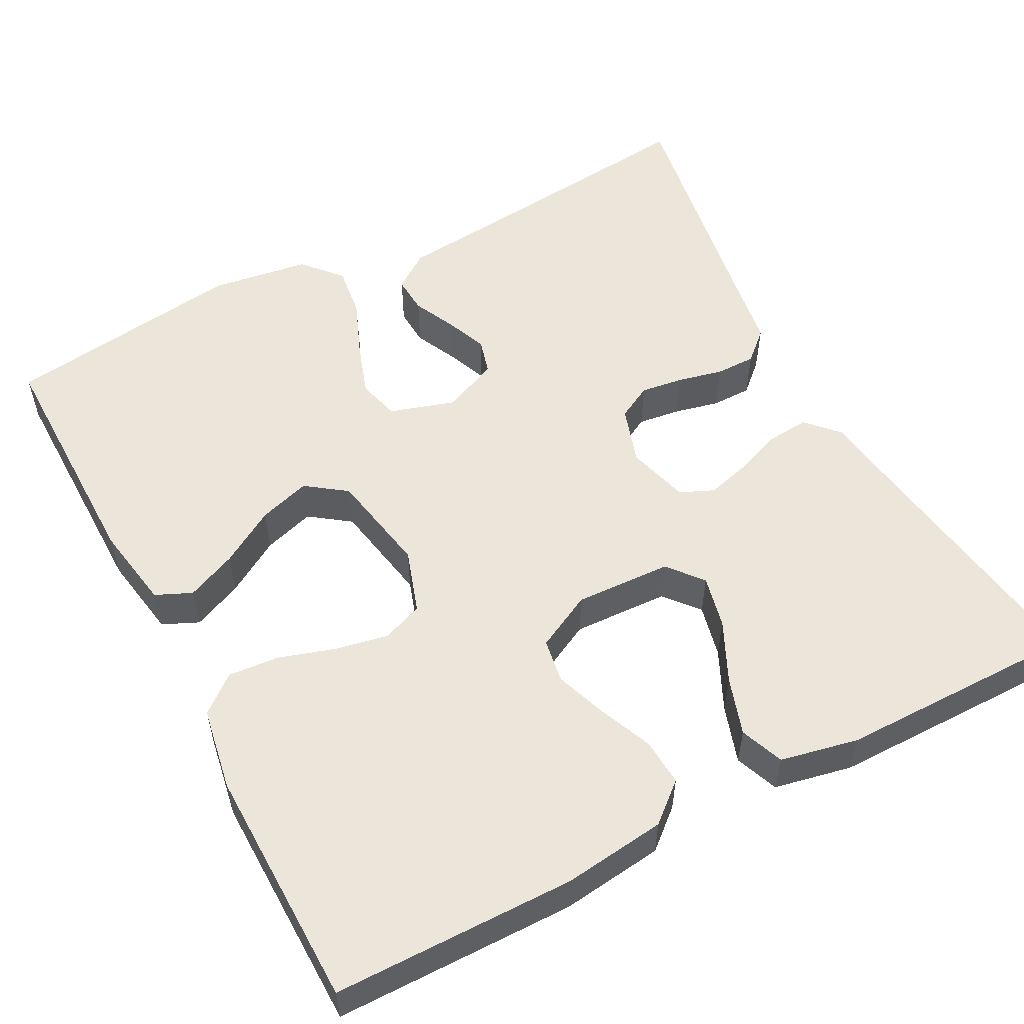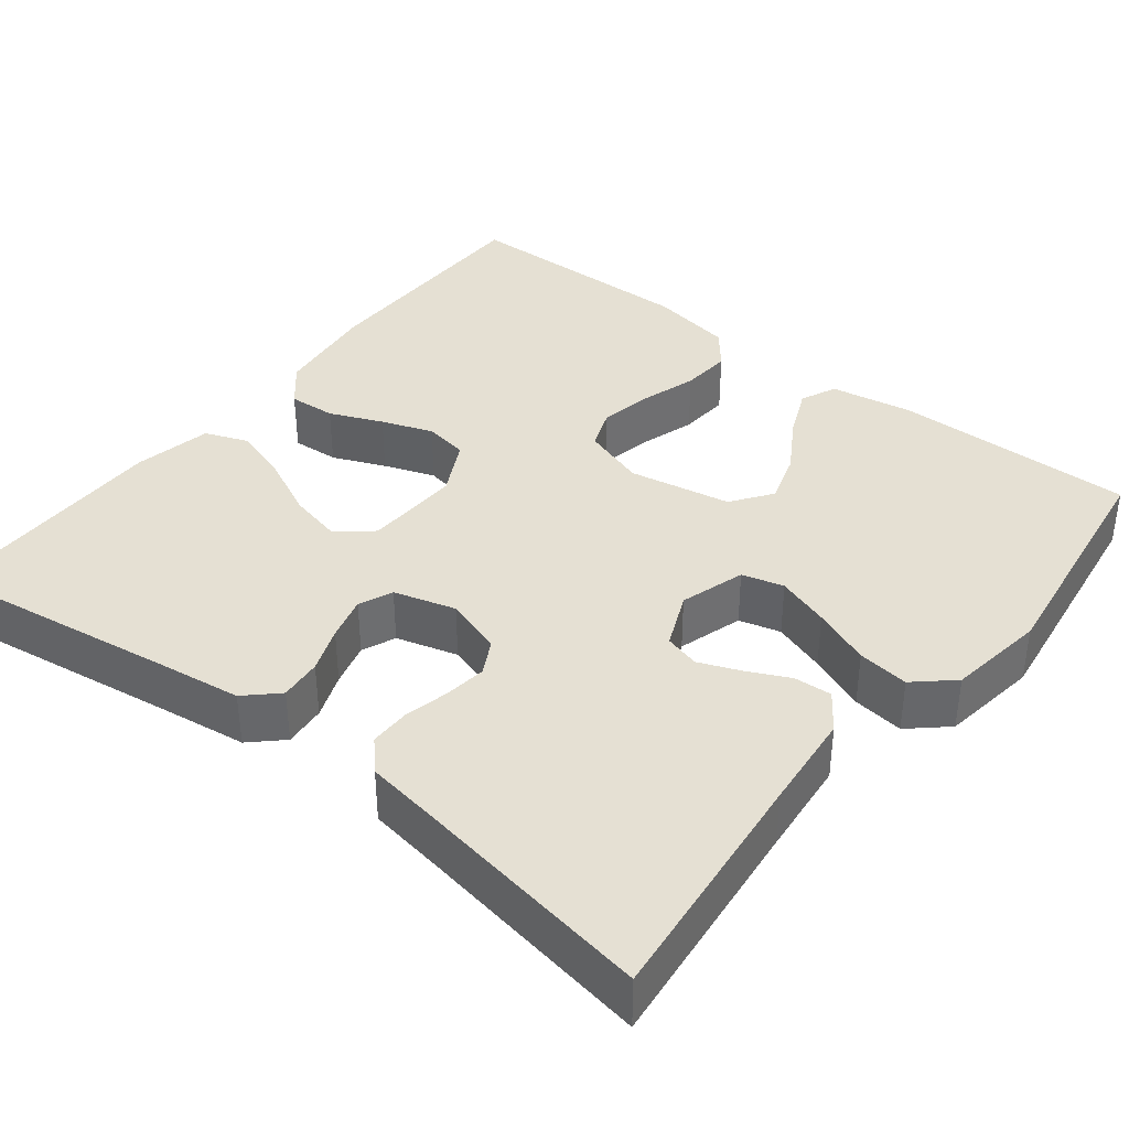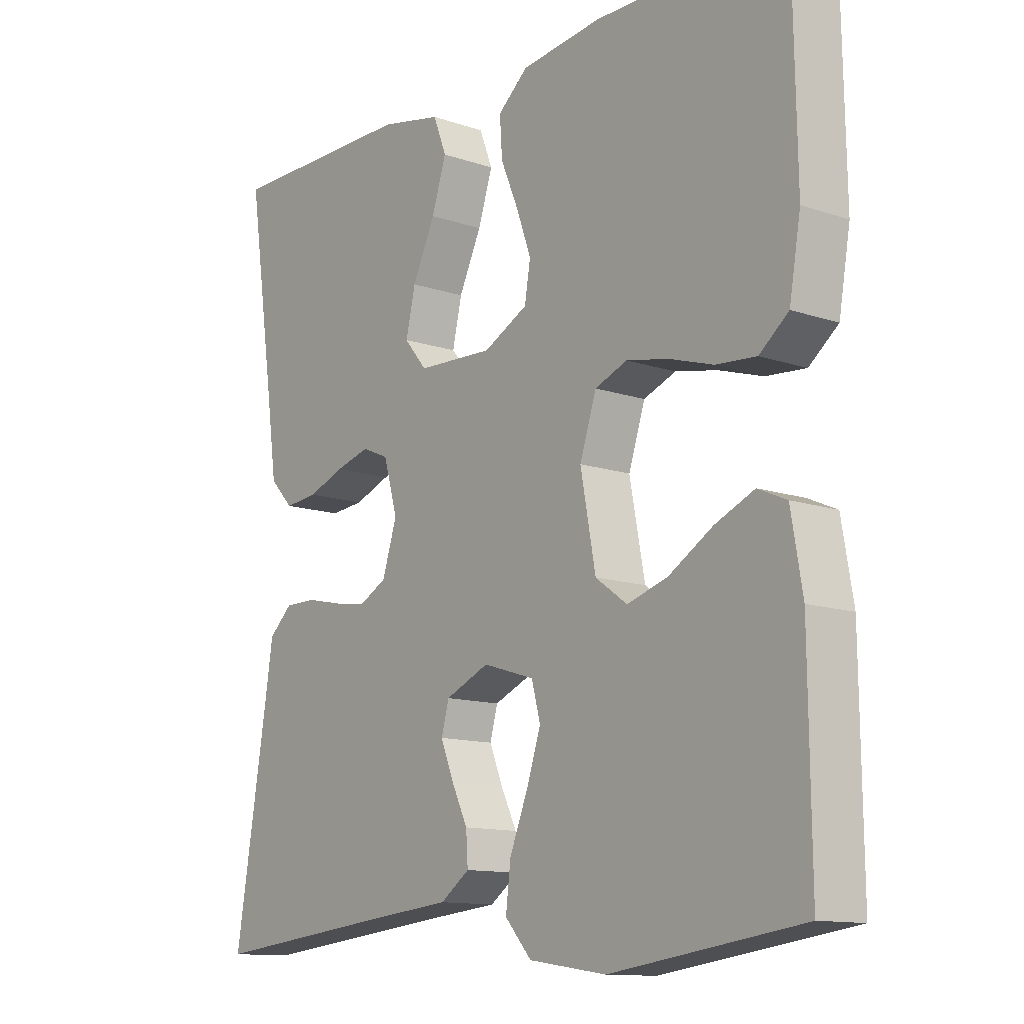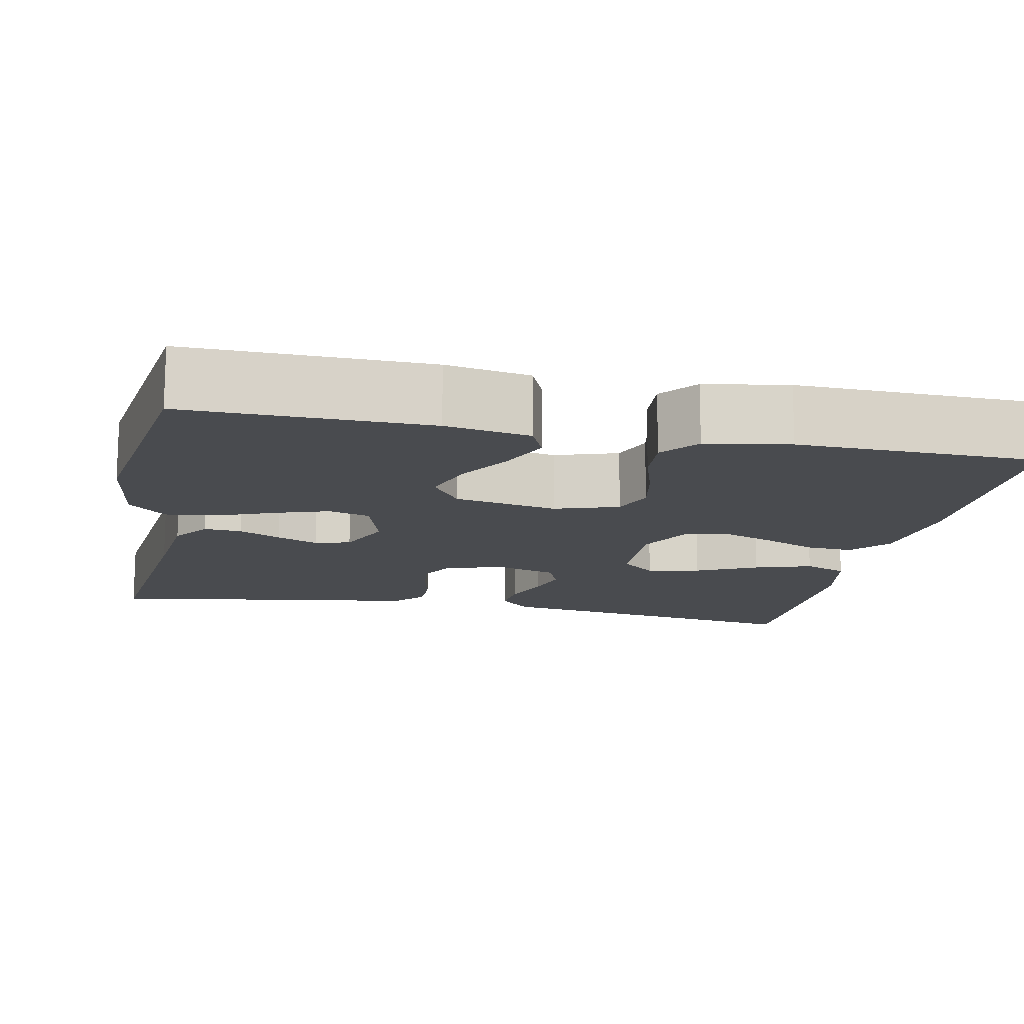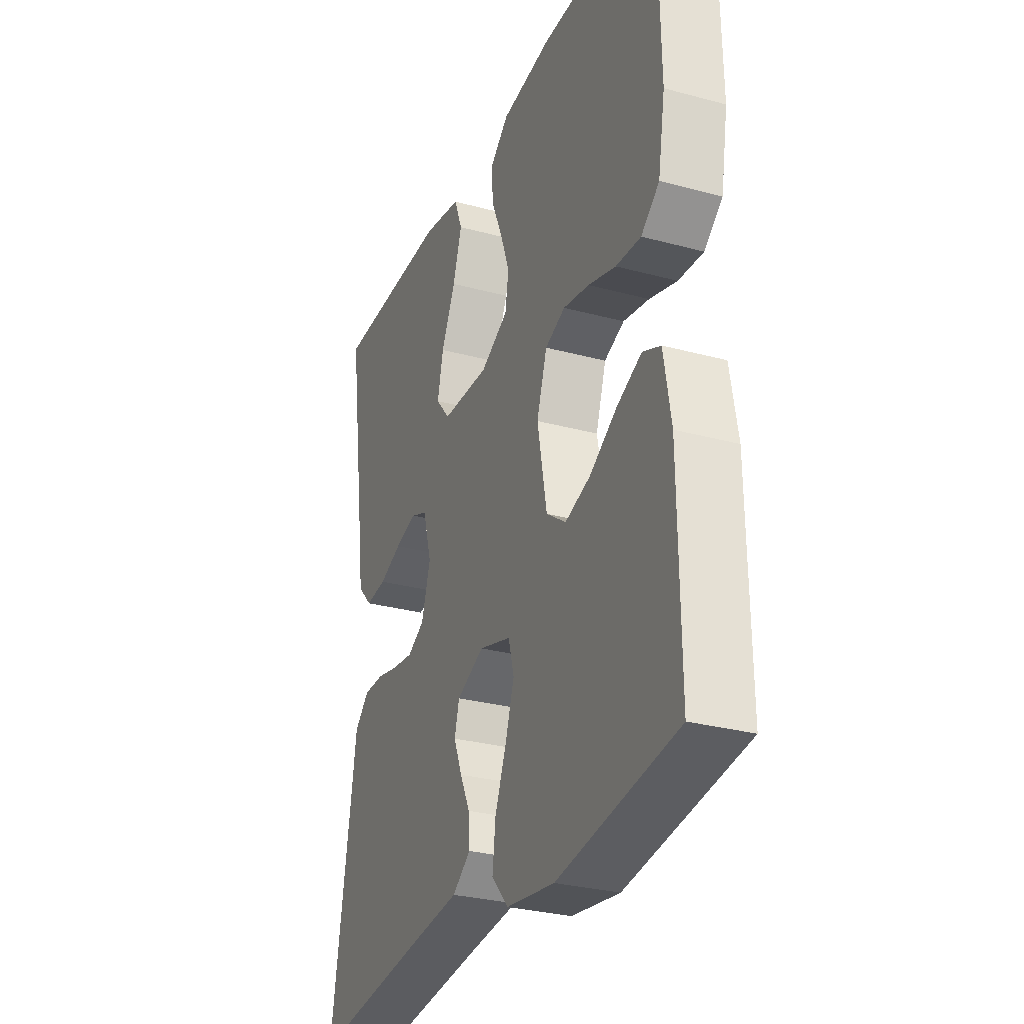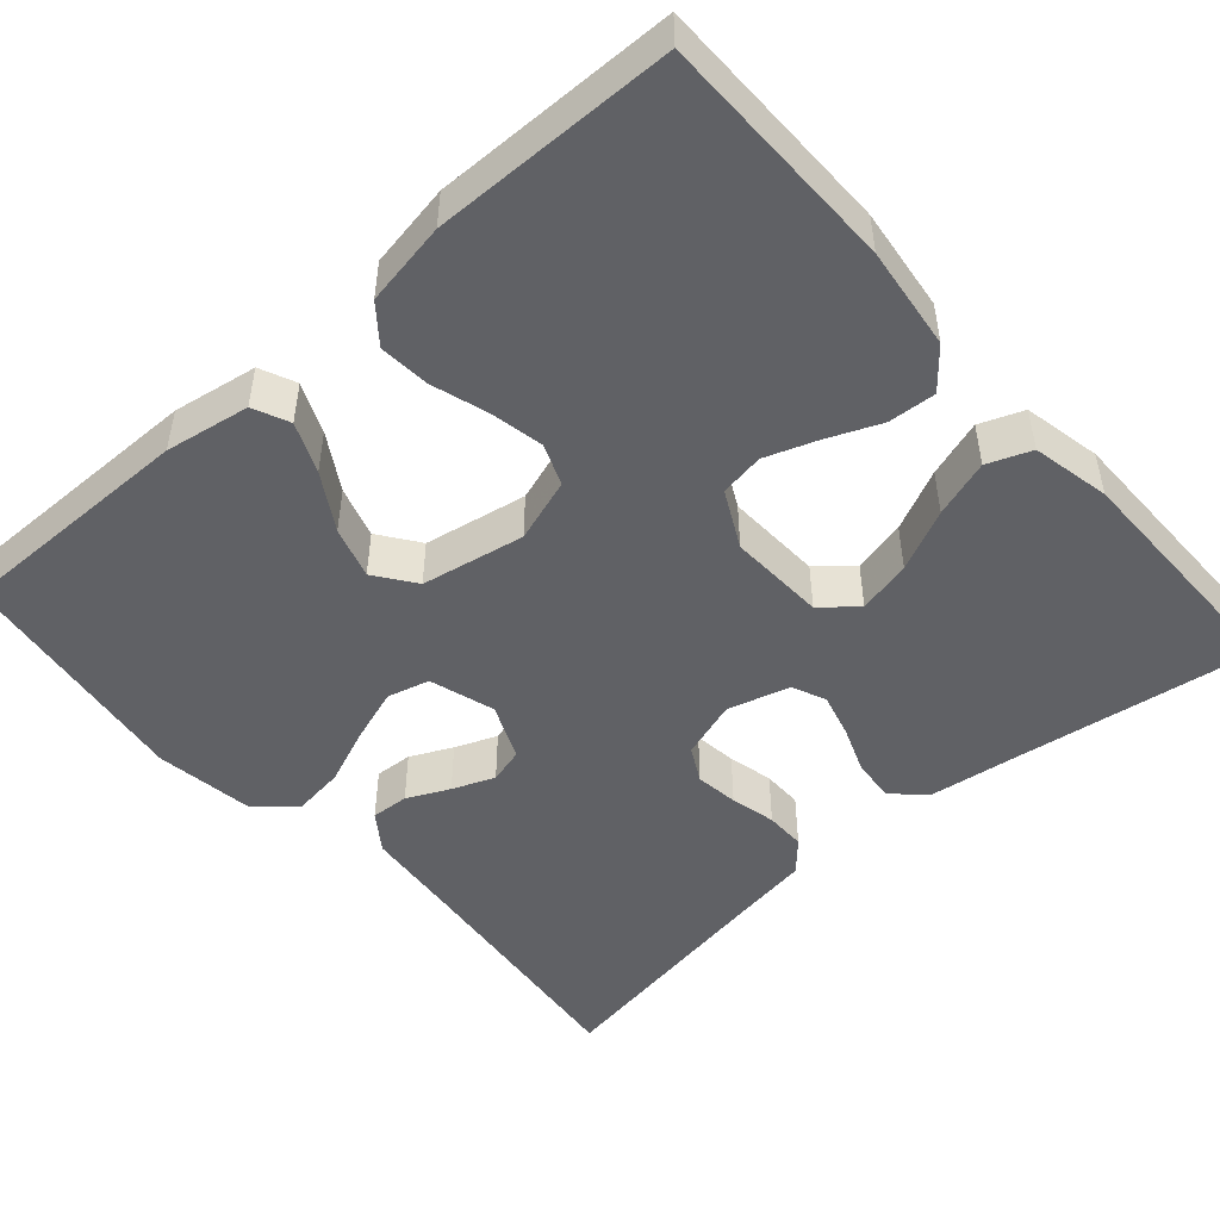
<metadata>
{"format":"obj","ext":"obj","renderer":"f3d","projection":"perspective","resolution":1024,"background":"white","views":[{"elev":54.5,"azim":-27.7,"up":"+Y"},{"elev":38.2,"azim":128.2,"up":"+Y"},{"elev":-12.4,"azim":-128.5,"up":"+Z"},{"elev":-14.2,"azim":-101.7,"up":"+Y"},{"elev":-29.6,"azim":-111.7,"up":"+Z"},{"elev":-48.9,"azim":-48.5,"up":"+Y"}]}
</metadata>
<code>
v 0.5 0.07 -0.5
v 0.2 0.07 -0.468
v 0.078 0.07 -0.456
v 0.032 0.07 -0.423
v 0.035 0.07 -0.376
v 0.06 0.07 -0.324
v 0.081 0.07 -0.272
v 0.069 0.07 -0.228
v 0 0.07 -0.198
v -0.081 0.07 -0.223
v -0.095 0.07 -0.275
v -0.073 0.07 -0.341
v -0.044 0.07 -0.413
v -0.036 0.07 -0.477
v -0.078 0.07 -0.524
v -0.2 0.07 -0.542
v -0.5 0.07 -0.5
v -0.497 0.07 -0.2
v -0.479 0.07 -0.095
v -0.434 0.07 -0.075
v -0.372 0.07 -0.102
v -0.303 0.07 -0.144
v -0.239 0.07 -0.164
v -0.189 0.07 -0.128
v -0.165 0.07 0
v -0.191 0.07 0.079
v -0.242 0.07 0.099
v -0.308 0.07 0.086
v -0.378 0.07 0.064
v -0.441 0.07 0.059
v -0.487 0.07 0.096
v -0.505 0.07 0.2
v -0.5 0.07 0.5
v -0.2 0.07 0.502
v -0.072 0.07 0.486
v -0.024 0.07 0.445
v -0.028 0.07 0.386
v -0.056 0.07 0.32
v -0.079 0.07 0.256
v -0.07 0.07 0.201
v 0 0.07 0.165
v 0.12 0.07 0.17
v 0.156 0.07 0.213
v 0.141 0.07 0.279
v 0.105 0.07 0.355
v 0.082 0.07 0.426
v 0.103 0.07 0.48
v 0.2 0.07 0.5
v 0.5 0.07 0.5
v 0.456 0.07 0.2
v 0.441 0.07 0.092
v 0.404 0.07 0.053
v 0.351 0.07 0.058
v 0.294 0.07 0.08
v 0.239 0.07 0.095
v 0.197 0.07 0.077
v 0.175 0.07 0
v 0.198 0.07 -0.072
v 0.241 0.07 -0.095
v 0.294 0.07 -0.088
v 0.35 0.07 -0.075
v 0.4 0.07 -0.075
v 0.437 0.07 -0.109
v 0.451 0.07 -0.2
v 0.5 0 -0.5
v 0.2 0 -0.468
v 0.078 0 -0.456
v 0.032 0 -0.423
v 0.035 0 -0.376
v 0.06 0 -0.324
v 0.081 0 -0.272
v 0.069 0 -0.228
v 0 0 -0.198
v -0.081 0 -0.223
v -0.095 0 -0.275
v -0.073 0 -0.341
v -0.044 0 -0.413
v -0.036 0 -0.477
v -0.078 0 -0.524
v -0.2 0 -0.542
v -0.5 0 -0.5
v -0.497 0 -0.2
v -0.479 0 -0.095
v -0.434 0 -0.075
v -0.372 0 -0.102
v -0.303 0 -0.144
v -0.239 0 -0.164
v -0.189 0 -0.128
v -0.165 0 0
v -0.191 0 0.079
v -0.242 0 0.099
v -0.308 0 0.086
v -0.378 0 0.064
v -0.441 0 0.059
v -0.487 0 0.096
v -0.505 0 0.2
v -0.5 0 0.5
v -0.2 0 0.502
v -0.072 0 0.486
v -0.024 0 0.445
v -0.028 0 0.386
v -0.056 0 0.32
v -0.079 0 0.256
v -0.07 0 0.201
v 0 0 0.165
v 0.12 0 0.17
v 0.156 0 0.213
v 0.141 0 0.279
v 0.105 0 0.355
v 0.082 0 0.426
v 0.103 0 0.48
v 0.2 0 0.5
v 0.5 0 0.5
v 0.456 0 0.2
v 0.441 0 0.092
v 0.404 0 0.053
v 0.351 0 0.058
v 0.294 0 0.08
v 0.239 0 0.095
v 0.197 0 0.077
v 0.175 0 0
v 0.198 0 -0.072
v 0.241 0 -0.095
v 0.294 0 -0.088
v 0.35 0 -0.075
v 0.4 0 -0.075
v 0.437 0 -0.109
v 0.451 0 -0.2
f 62 63 64
f 61 62 64
f 60 61 64
f 64 1 2
f 60 64 2
f 59 60 2
f 4 5 6
f 3 4 6
f 2 3 6
f 59 2 6
f 58 59 6
f 52 53 54
f 51 52 54
f 50 51 54
f 50 54 55
f 49 50 55
f 48 49 55
f 47 48 55
f 46 47 55
f 45 46 55
f 44 45 55
f 43 44 55 56
f 36 37 38
f 35 36 38
f 34 35 38
f 33 34 38
f 32 33 38
f 31 32 38
f 30 31 38
f 29 30 38
f 28 29 38
f 27 28 38 39
f 26 27 39 40
f 20 21 22
f 19 20 22
f 18 19 22
f 17 18 22
f 16 17 22
f 15 16 22
f 14 15 22
f 13 14 22
f 12 13 22
f 11 12 22 23
f 10 11 23 24
f 58 6 7
f 57 58 7 8
f 57 8 9
f 56 57 9
f 43 56 9
f 42 43 9
f 25 26 40 41
f 25 41 42
f 24 25 42
f 10 24 42
f 9 10 42
f 128 127 126
f 128 126 125
f 128 125 124
f 66 65 128
f 66 128 124
f 66 124 123
f 70 69 68
f 70 68 67
f 70 67 66
f 70 66 123
f 70 123 122
f 118 117 116
f 118 116 115
f 118 115 114
f 119 118 114
f 119 114 113
f 119 113 112
f 119 112 111
f 119 111 110
f 119 110 109
f 119 109 108
f 120 119 108 107
f 102 101 100
f 102 100 99
f 102 99 98
f 102 98 97
f 102 97 96
f 102 96 95
f 102 95 94
f 102 94 93
f 102 93 92
f 103 102 92 91
f 104 103 91 90
f 86 85 84
f 86 84 83
f 86 83 82
f 86 82 81
f 86 81 80
f 86 80 79
f 86 79 78
f 86 78 77
f 86 77 76
f 87 86 76 75
f 88 87 75 74
f 71 70 122
f 72 71 122 121
f 73 72 121
f 73 121 120
f 73 120 107
f 73 107 106
f 105 104 90 89
f 106 105 89
f 106 89 88
f 106 88 74
f 106 74 73
f 1 65 66 2
f 2 66 67 3
f 3 67 68 4
f 4 68 69 5
f 5 69 70 6
f 6 70 71 7
f 7 71 72 8
f 8 72 73 9
f 9 73 74 10
f 10 74 75 11
f 11 75 76 12
f 12 76 77 13
f 13 77 78 14
f 14 78 79 15
f 15 79 80 16
f 16 80 81 17
f 17 81 82 18
f 18 82 83 19
f 19 83 84 20
f 20 84 85 21
f 21 85 86 22
f 22 86 87 23
f 23 87 88 24
f 24 88 89 25
f 25 89 90 26
f 26 90 91 27
f 27 91 92 28
f 28 92 93 29
f 29 93 94 30
f 30 94 95 31
f 31 95 96 32
f 32 96 97 33
f 33 97 98 34
f 34 98 99 35
f 35 99 100 36
f 36 100 101 37
f 37 101 102 38
f 38 102 103 39
f 39 103 104 40
f 40 104 105 41
f 41 105 106 42
f 42 106 107 43
f 43 107 108 44
f 44 108 109 45
f 45 109 110 46
f 46 110 111 47
f 47 111 112 48
f 48 112 113 49
f 49 113 114 50
f 50 114 115 51
f 51 115 116 52
f 52 116 117 53
f 53 117 118 54
f 54 118 119 55
f 55 119 120 56
f 56 120 121 57
f 57 121 122 58
f 58 122 123 59
f 59 123 124 60
f 60 124 125 61
f 61 125 126 62
f 62 126 127 63
f 63 127 128 64
f 64 128 65 1

</code>
